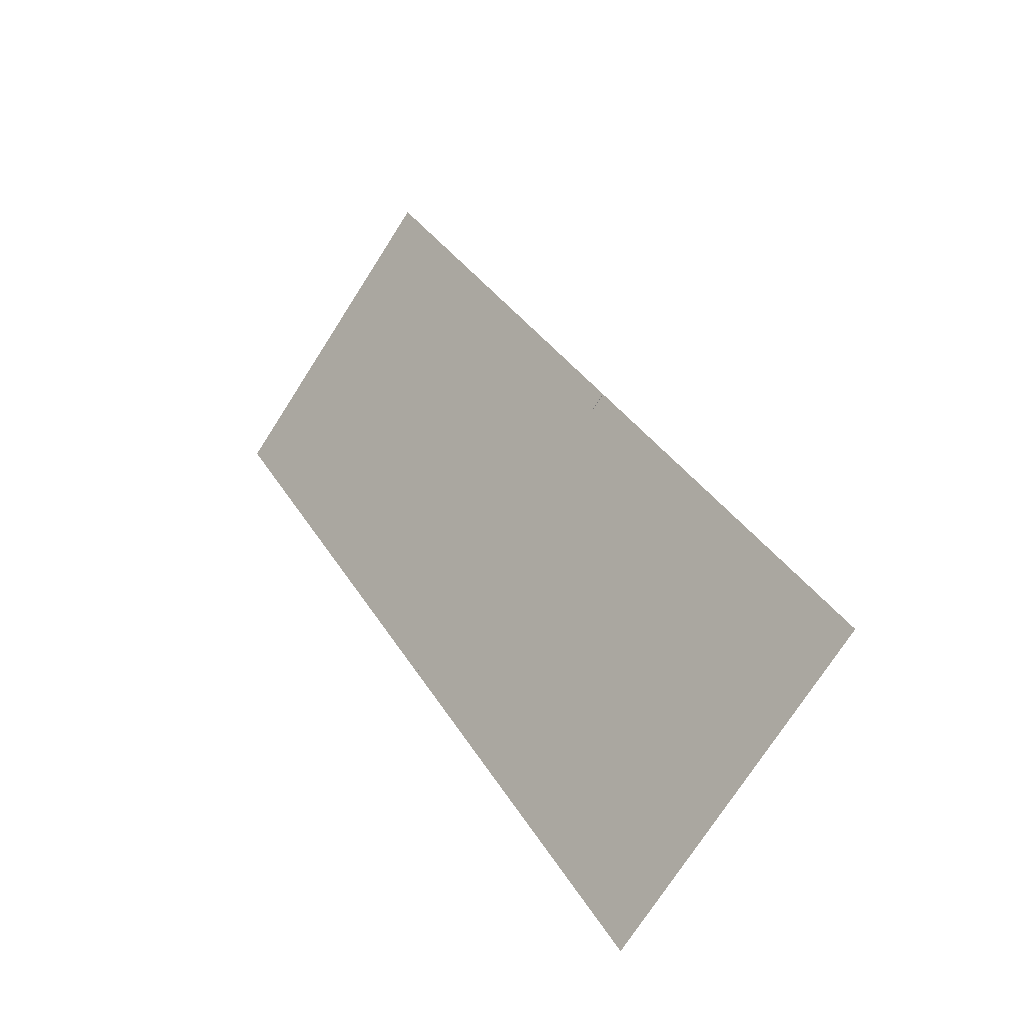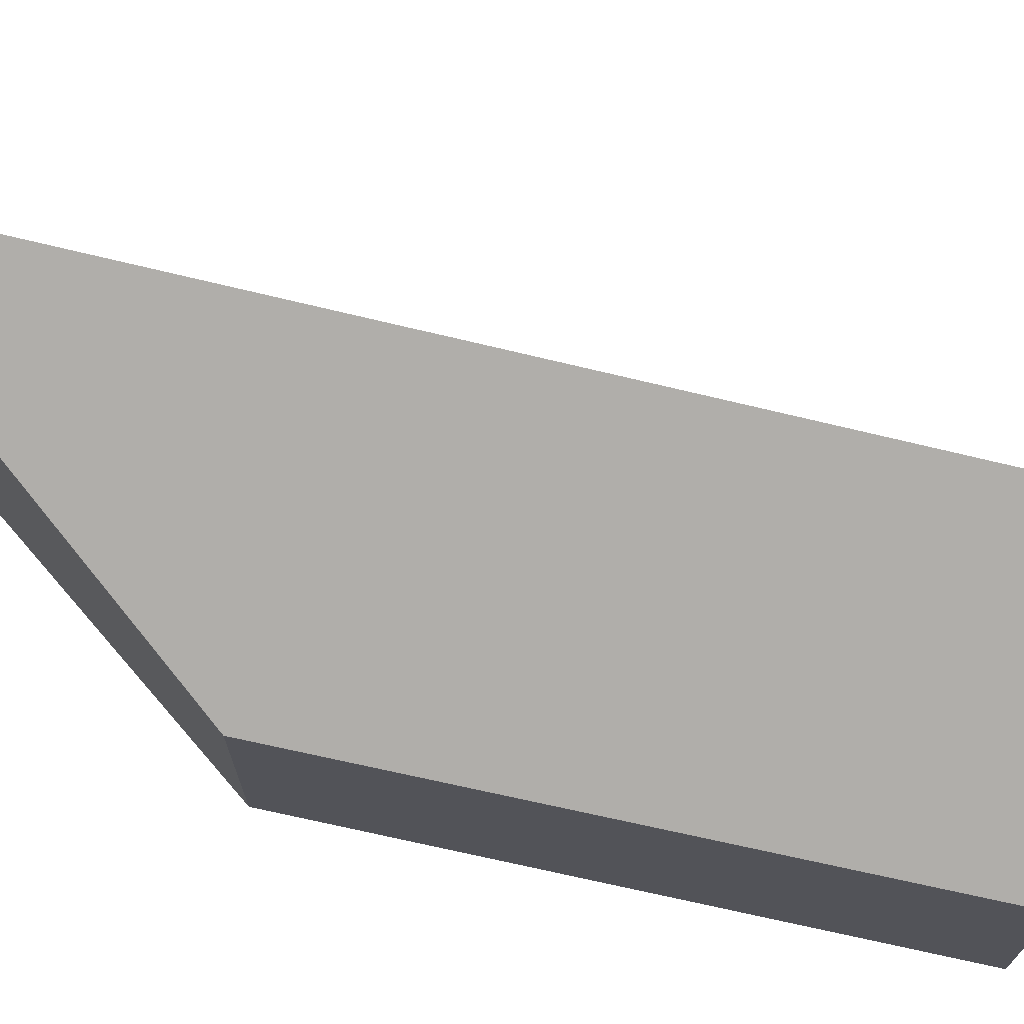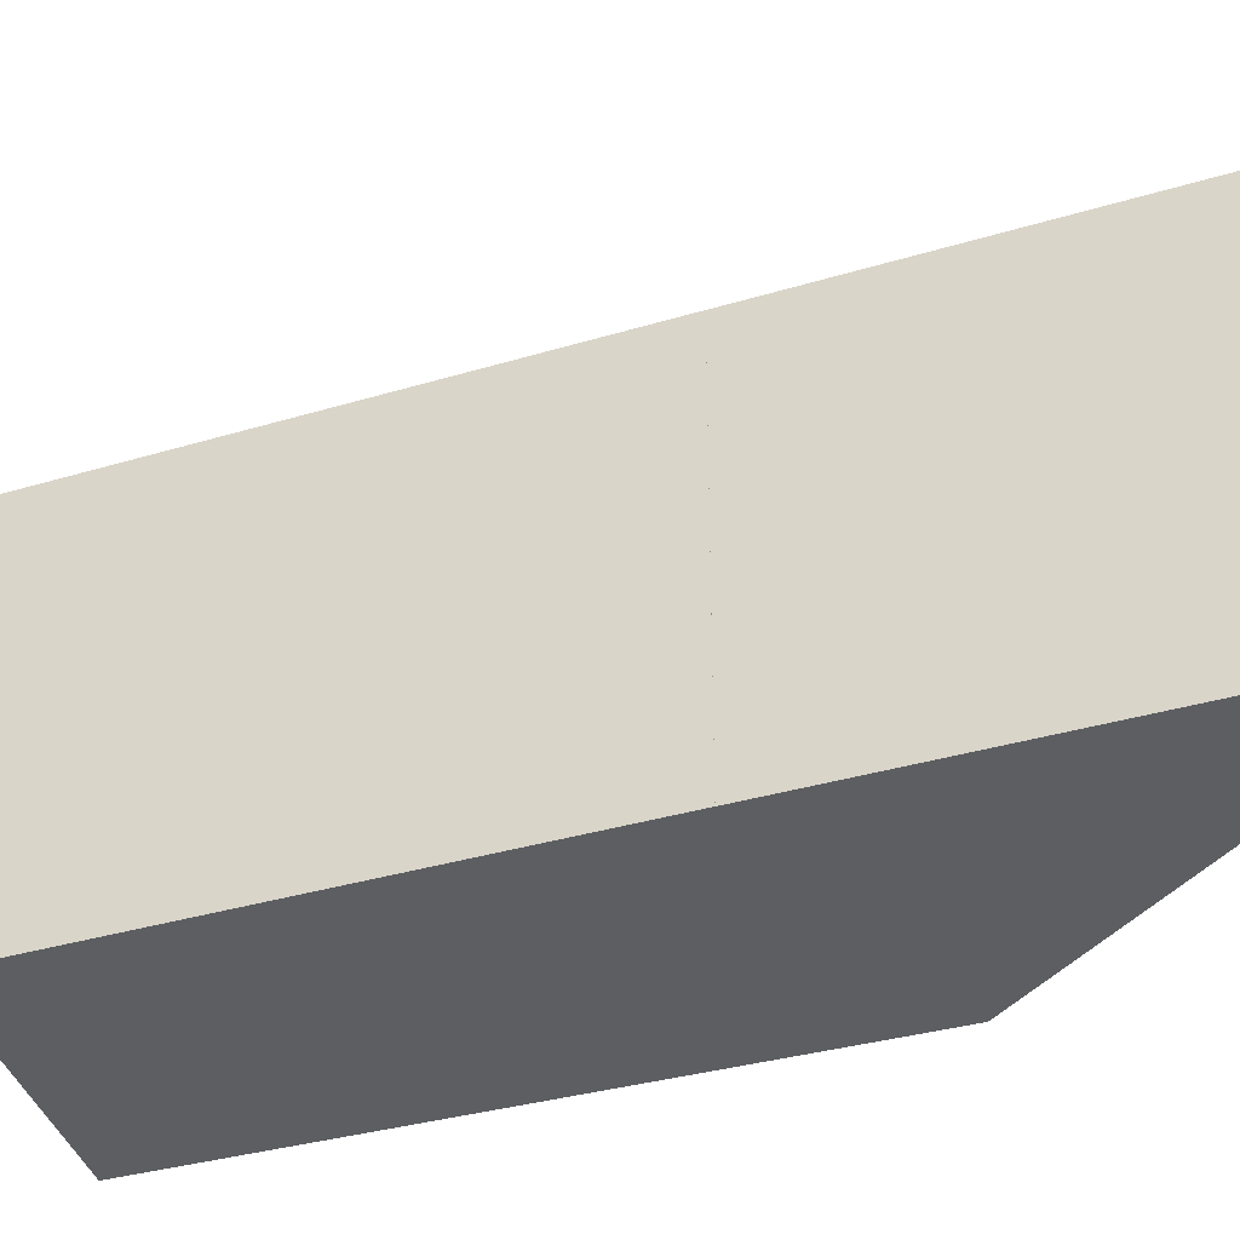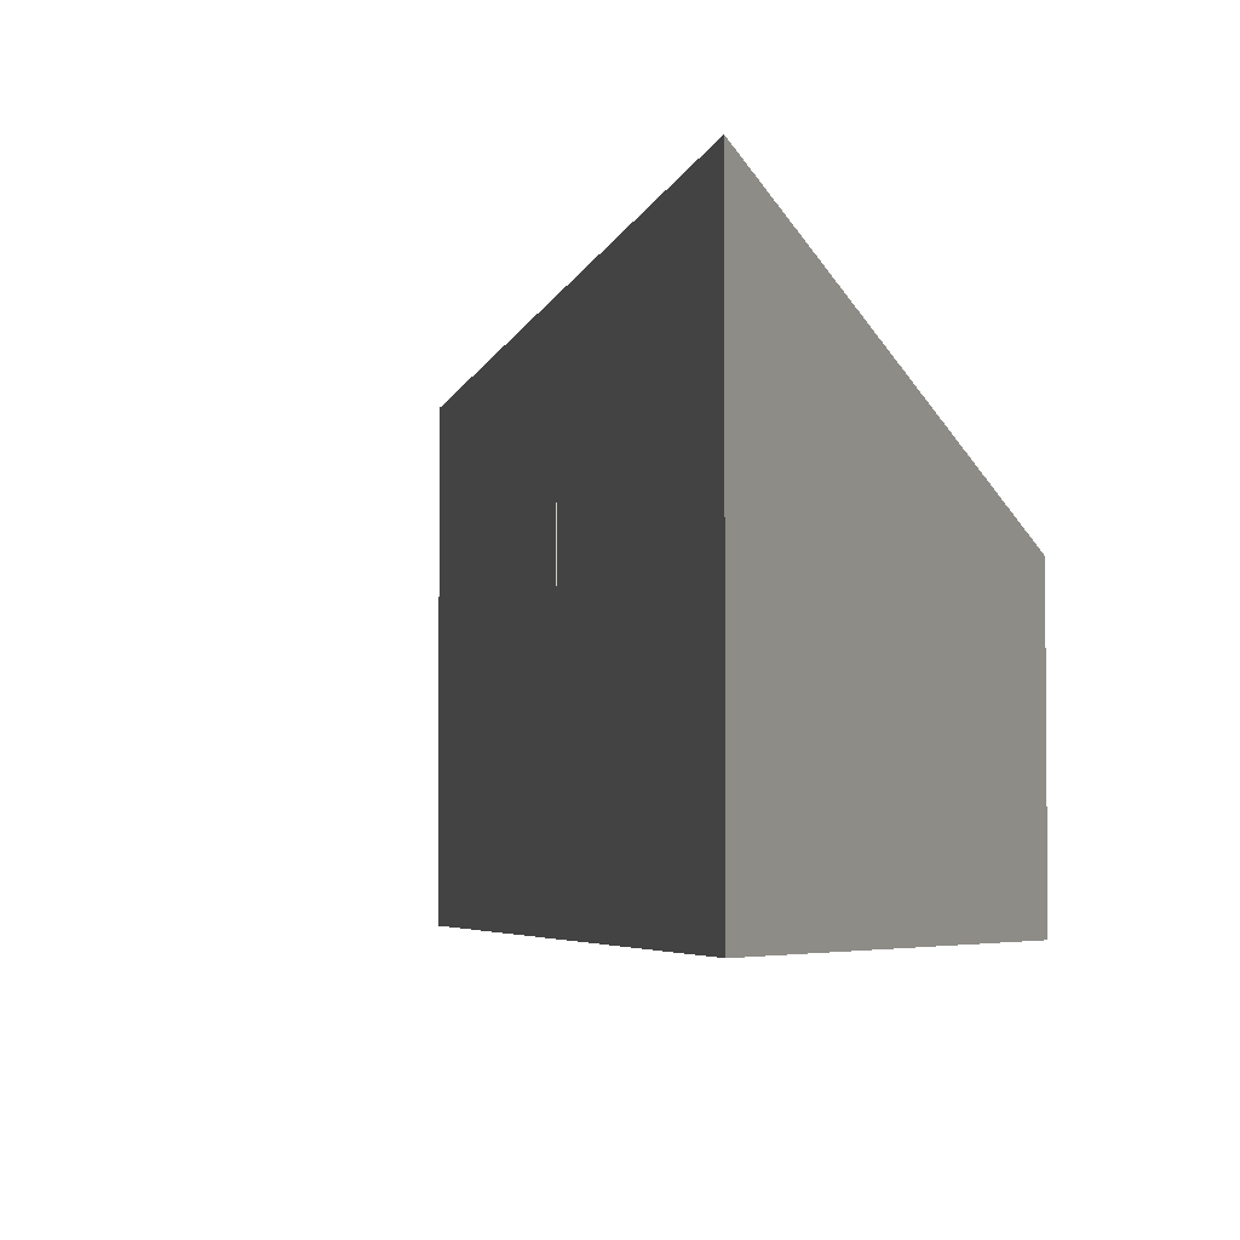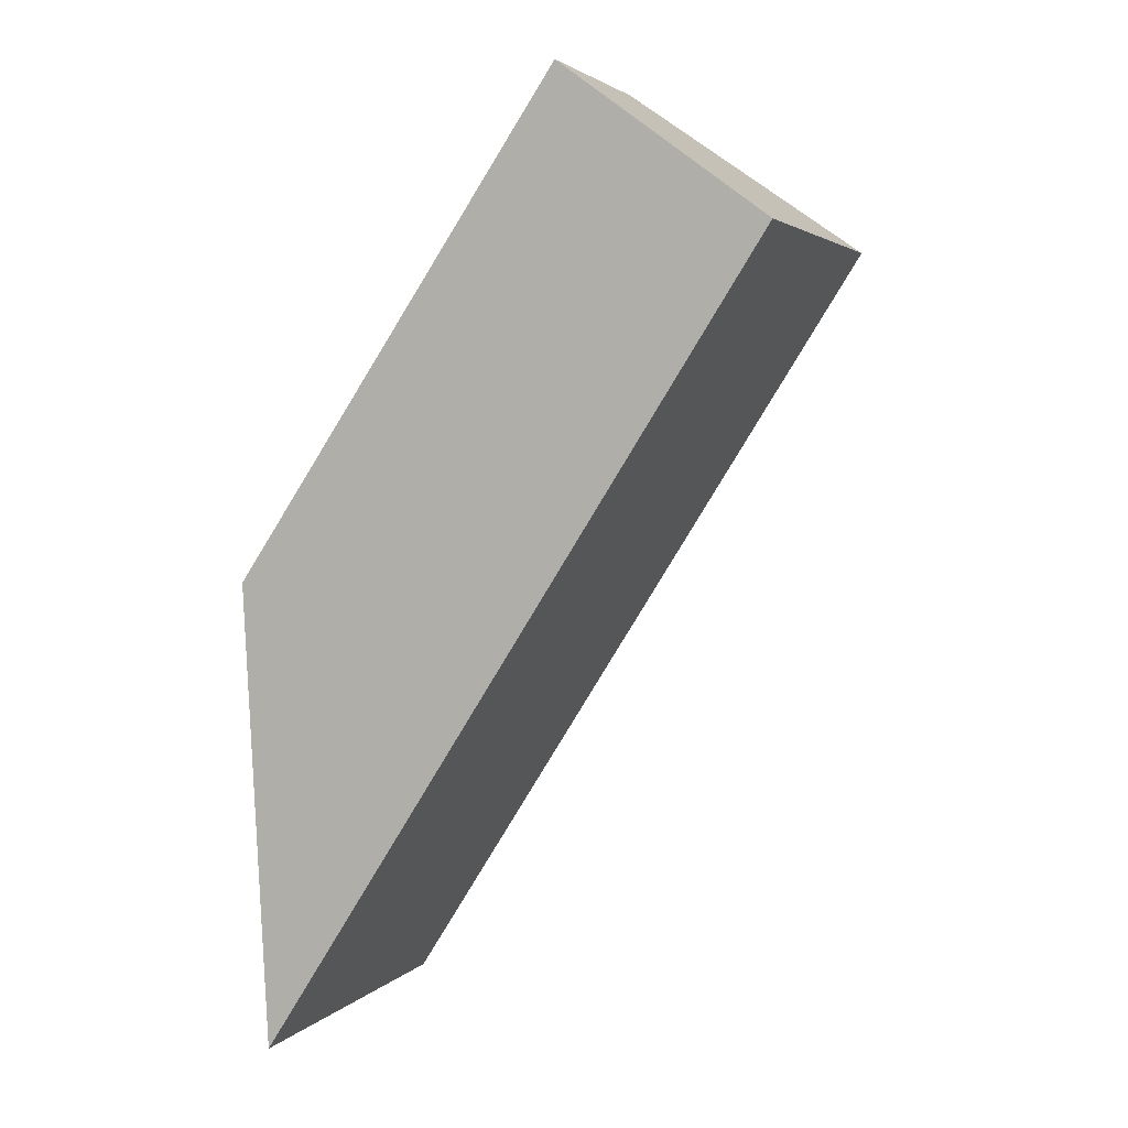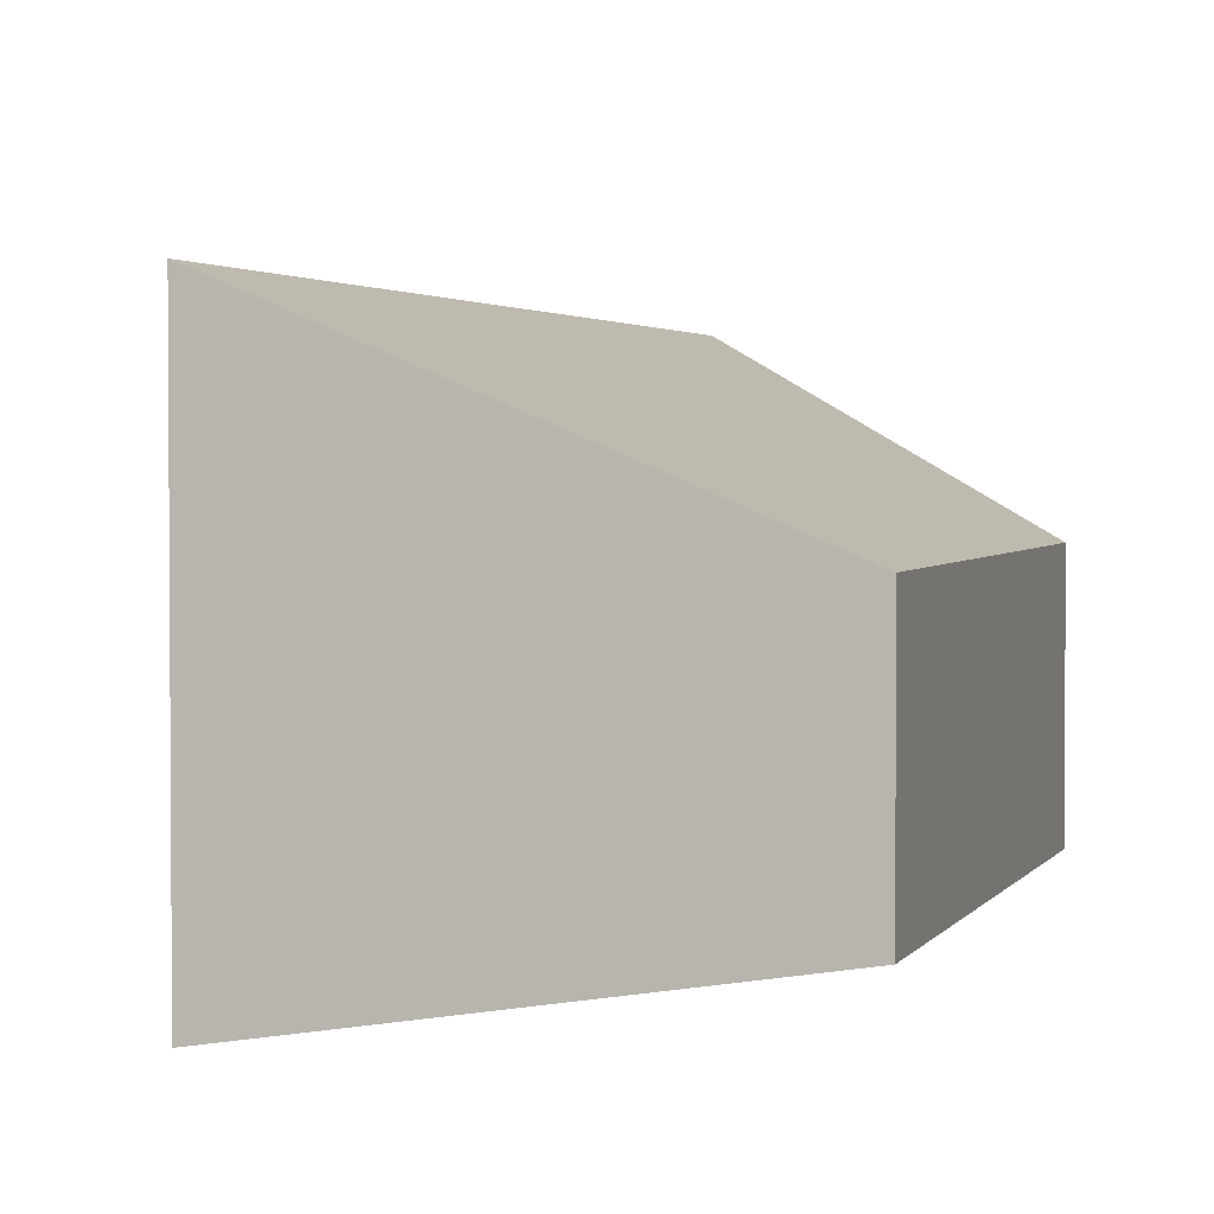
<metadata>
{"format":"obj","ext":"obj","renderer":"f3d","projection":"perspective","resolution":1024,"background":"white","views":[{"elev":-73.8,"azim":147.4,"up":"+Z"},{"elev":71.4,"azim":-43.9,"up":"+Y"},{"elev":-38.0,"azim":142.9,"up":"+Y"},{"elev":-3.8,"azim":-158.2,"up":"+Y"},{"elev":3.0,"azim":20.1,"up":"+Z"},{"elev":2.7,"azim":-129.9,"up":"+Y"}]}
</metadata>
<code>
v 5.819 -0.1349 -3.743
v 5.761 -0.1349 -3.829
v 5.761 -0.1733 -3.829
v 5.819 -0.1733 -3.743
v 5.761 -0.1349 -3.829
v 5.766 -0.1068 -3.91
v 5.766 -0.1733 -3.91
v 5.761 -0.1733 -3.829
v 5.766 -0.1068 -3.91
v 5.809 -0.1078 -3.842
v 5.809 -0.1733 -3.842
v 5.766 -0.1733 -3.91
v 5.809 -0.1078 -3.842
v 5.809 -0.1078 -3.842
v 5.809 -0.1733 -3.842
v 5.809 -0.1733 -3.842
v 5.761 -0.1733 -3.829
v 5.766 -0.1733 -3.91
v 5.809 -0.1733 -3.842
v 5.819 -0.1733 -3.743
v 5.809 -0.1733 -3.842
v 5.855 -0.1733 -3.77
v 5.855 -0.1089 -3.77
v 5.819 -0.1349 -3.743
v 5.819 -0.1733 -3.743
v 5.855 -0.1733 -3.77
v 5.855 -0.1089 -3.77
v 5.809 -0.1078 -3.842
v 5.809 -0.1078 -3.842
v 5.819 -0.1349 -3.743
v 5.761 -0.1349 -3.829
v 5.766 -0.1068 -3.91
v 5.809 -0.1078 -3.842
v 5.855 -0.1089 -3.77
v 5.855 -0.1733 -3.77
v 5.809 -0.1733 -3.842
f 1 2 3
f 1 3 4
f 5 6 7
f 5 7 8
f 9 10 11
f 9 11 12
f 13 14 15
f 13 15 16
f 17 18 19
f 20 17 19
f 20 19 21
f 22 20 21
f 23 24 25
f 23 25 26
f 27 28 29
f 30 27 31
f 31 27 29
f 31 29 32
f 33 34 35
f 33 35 36

</code>
